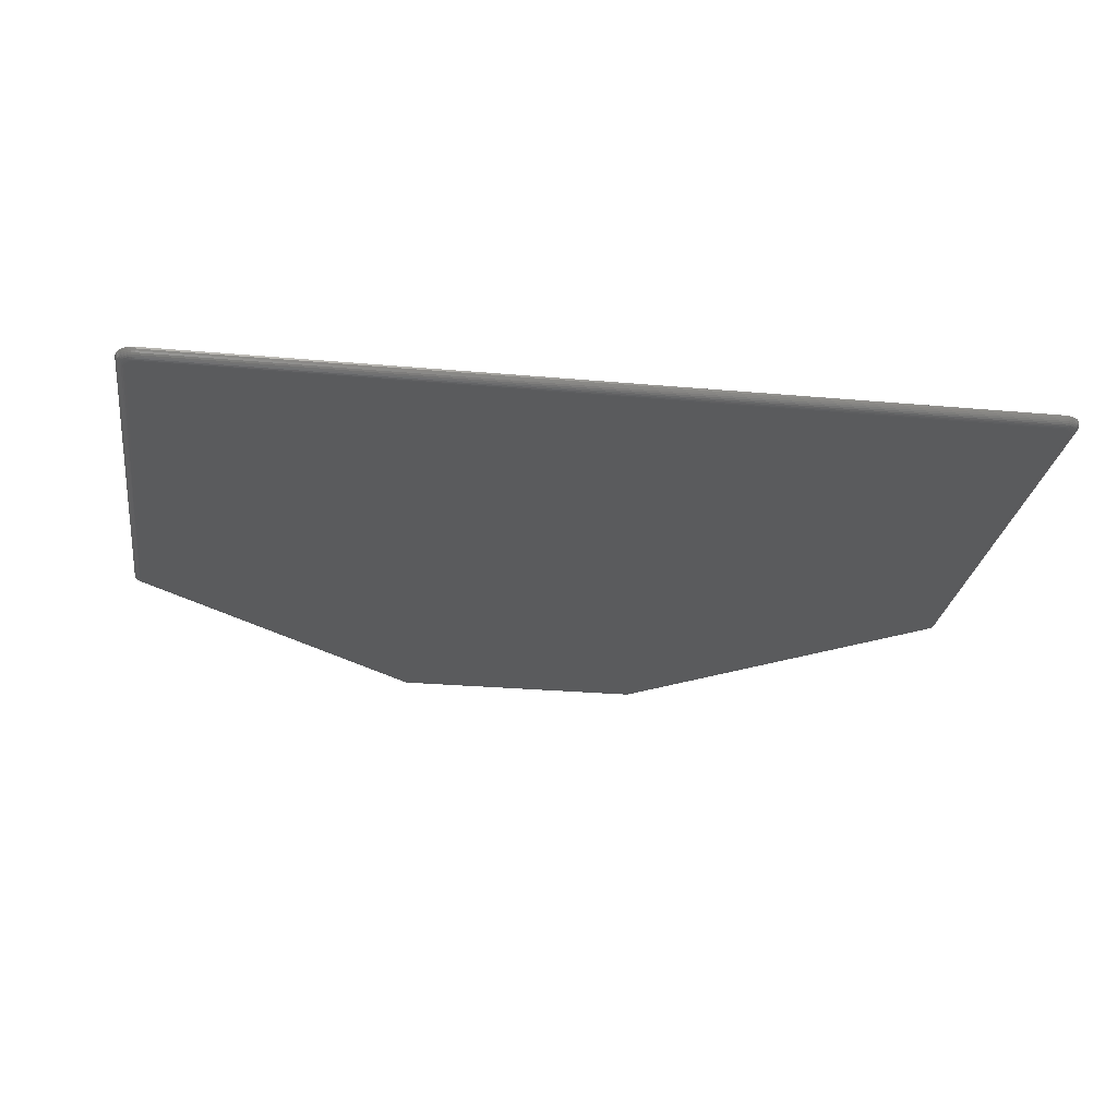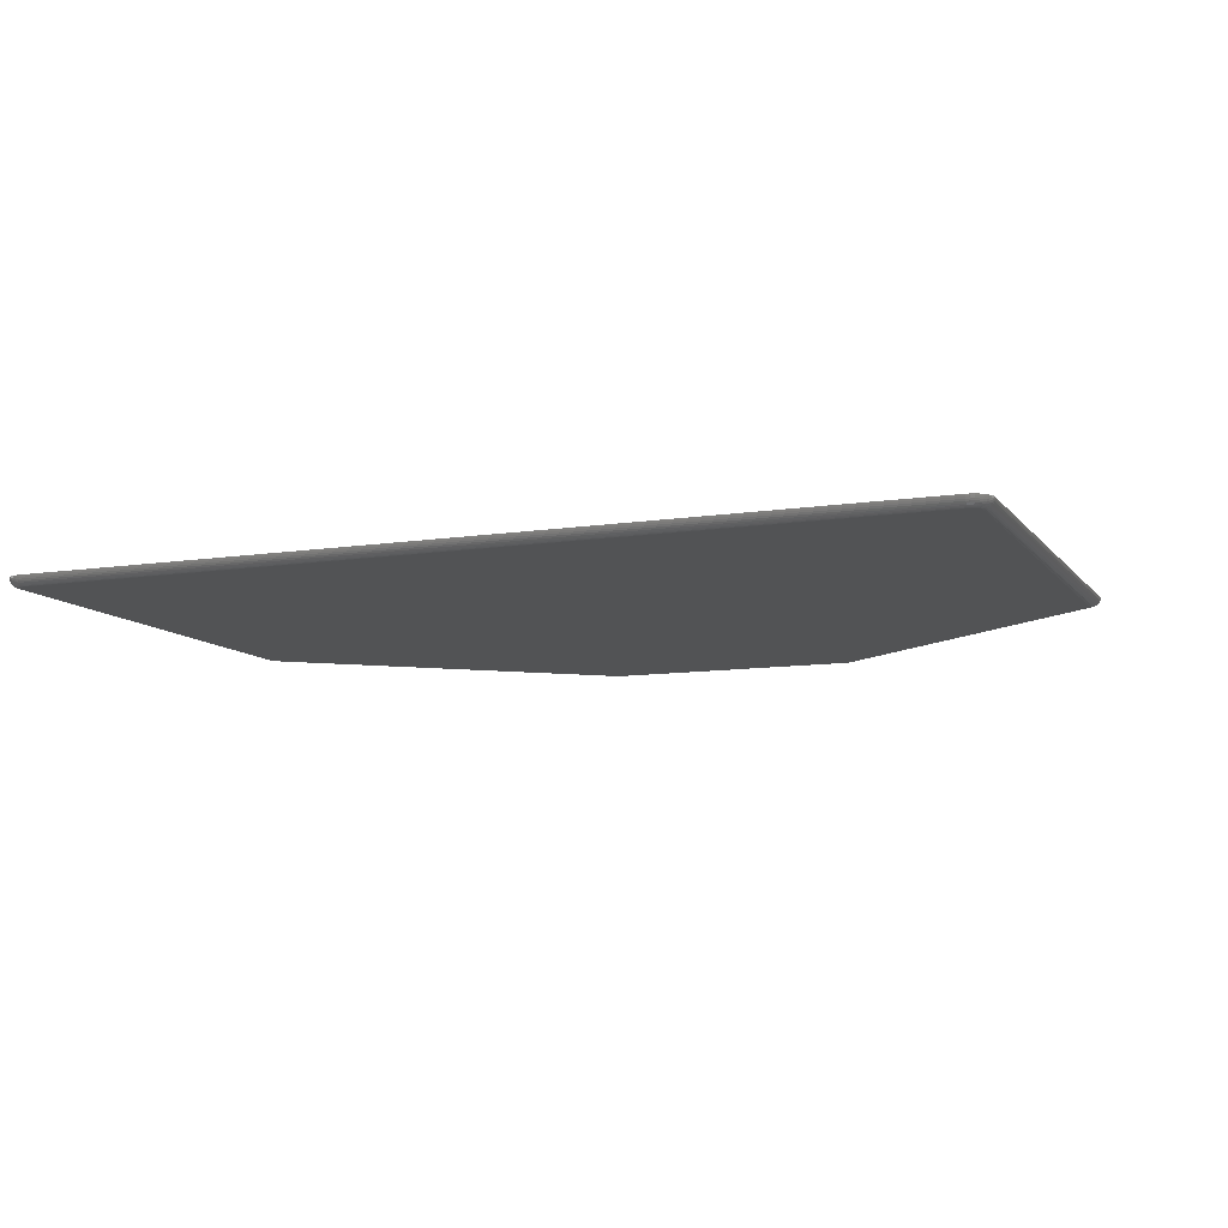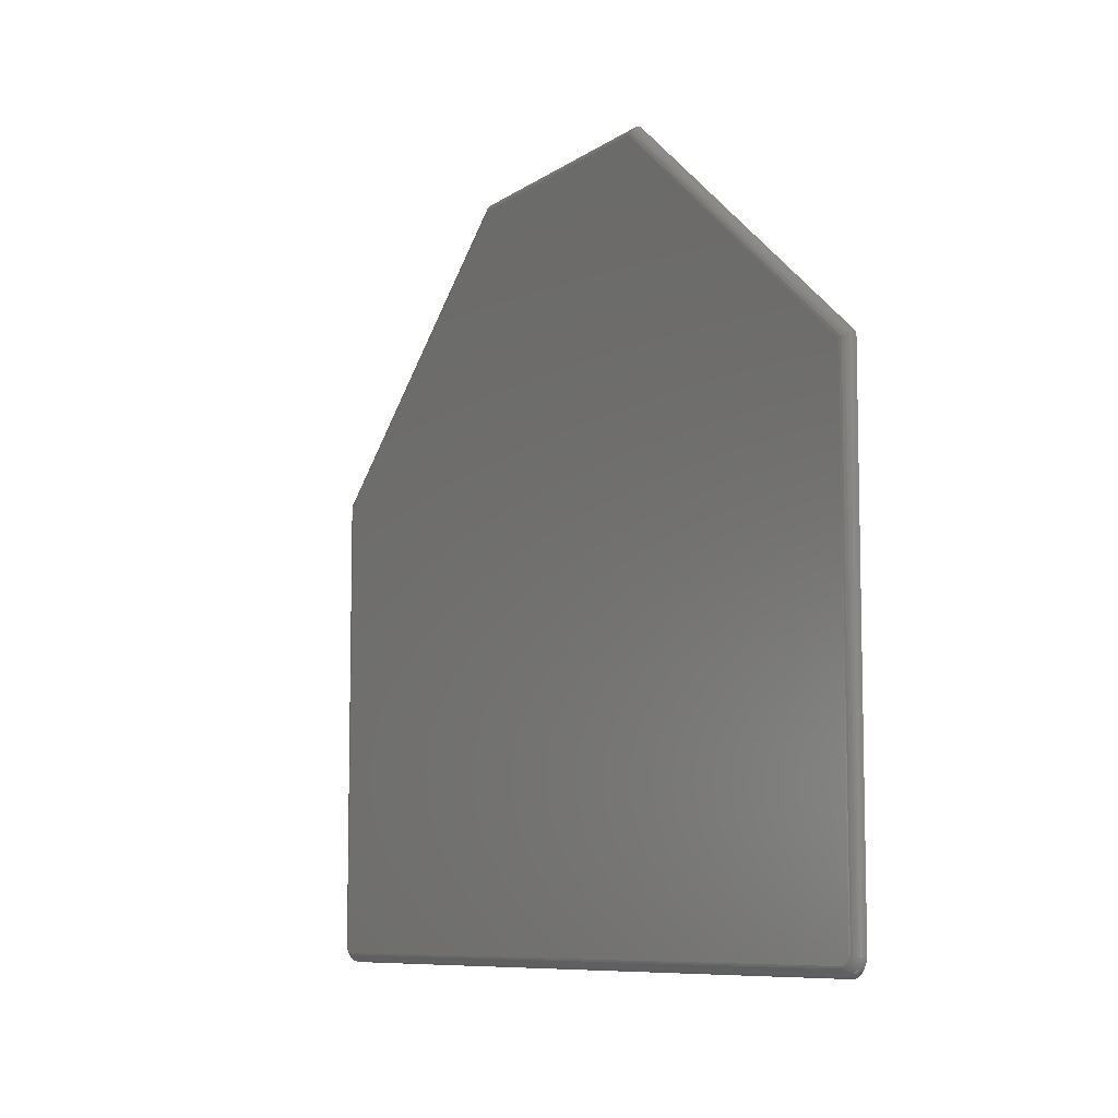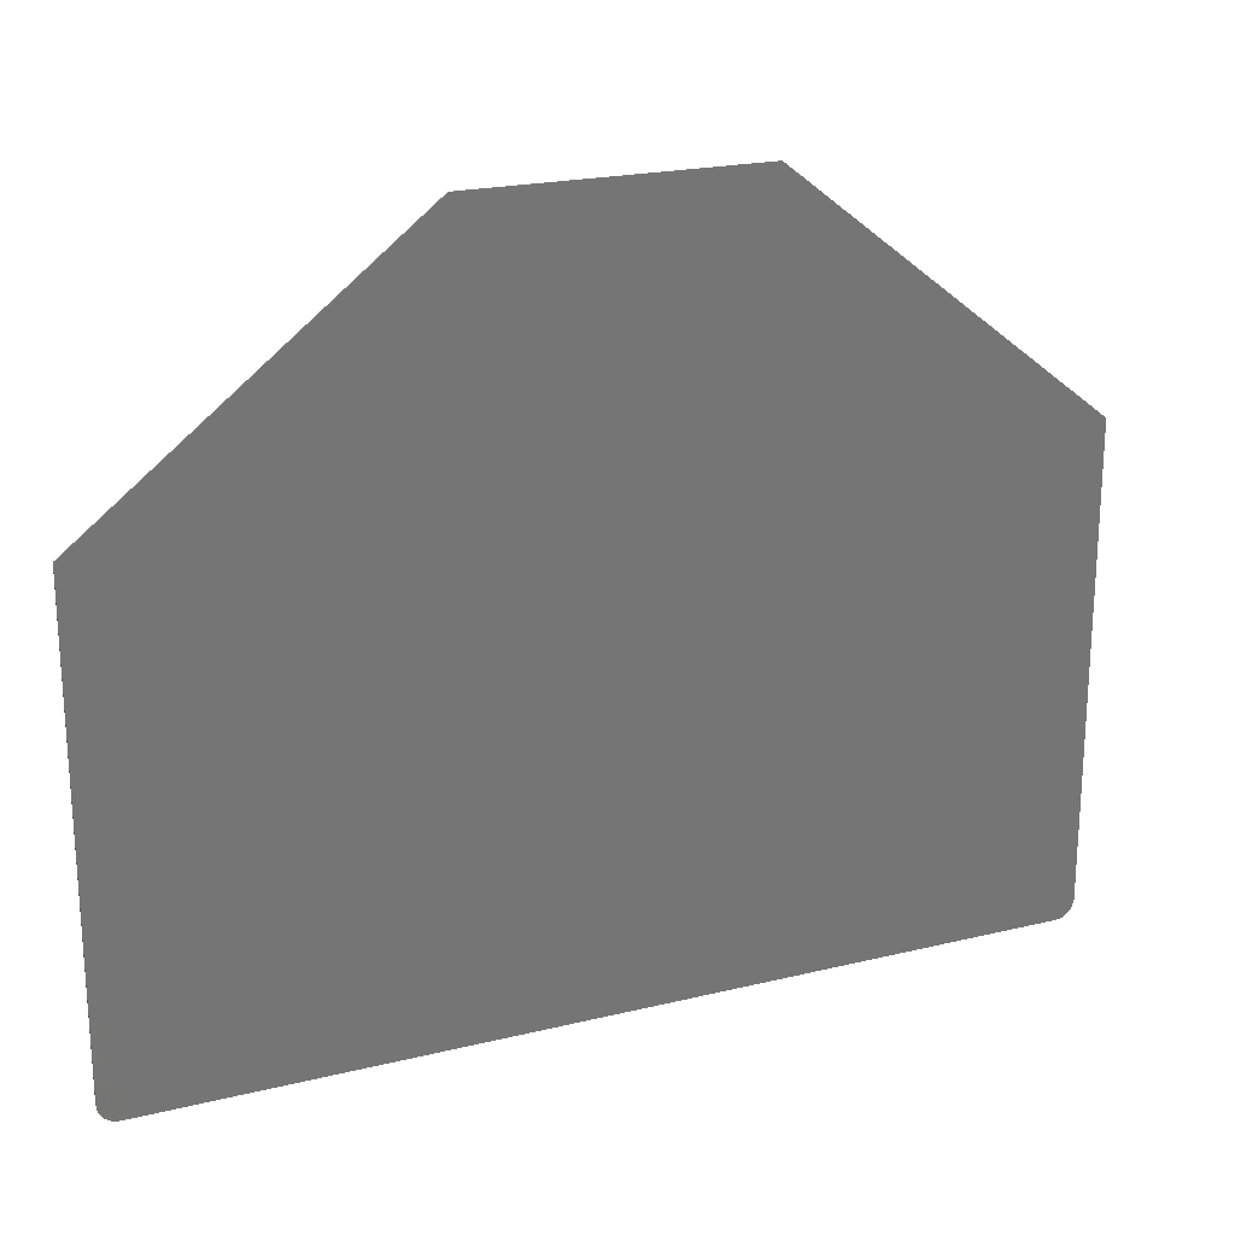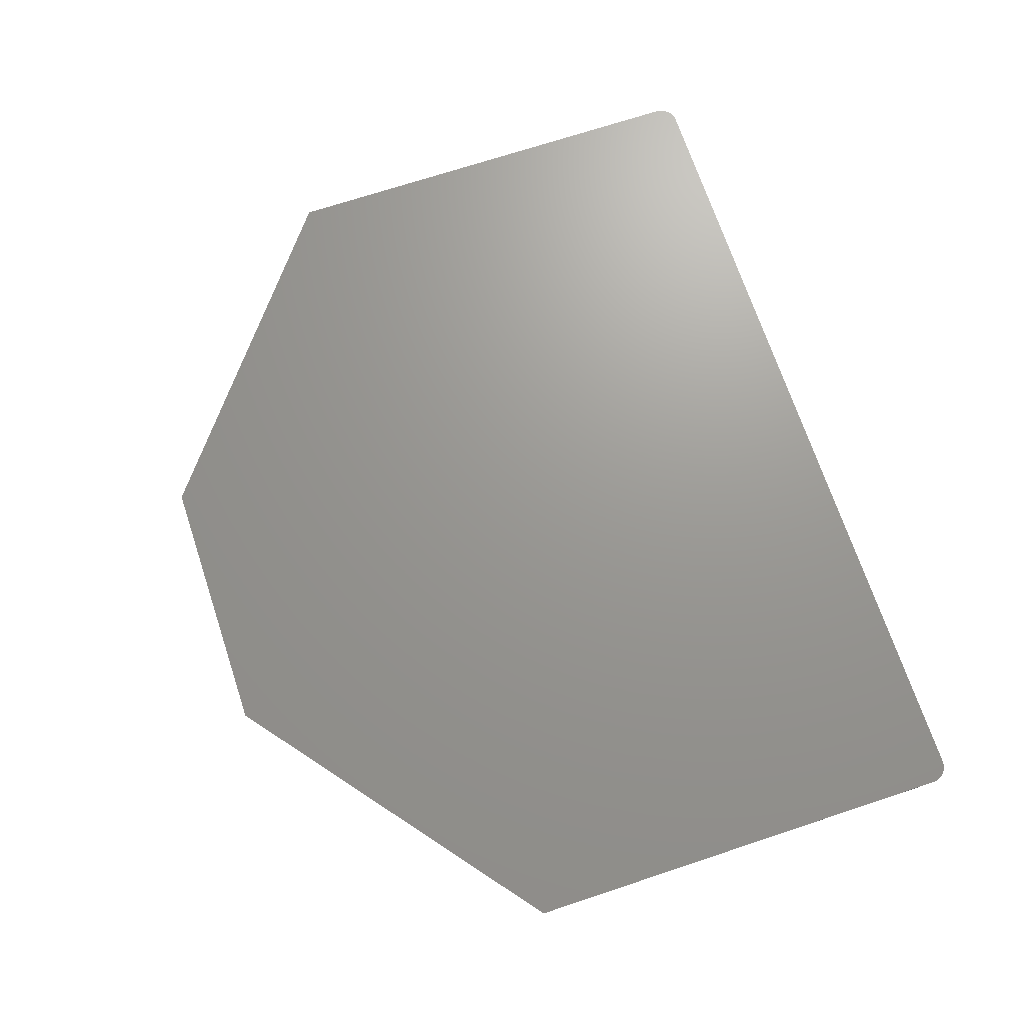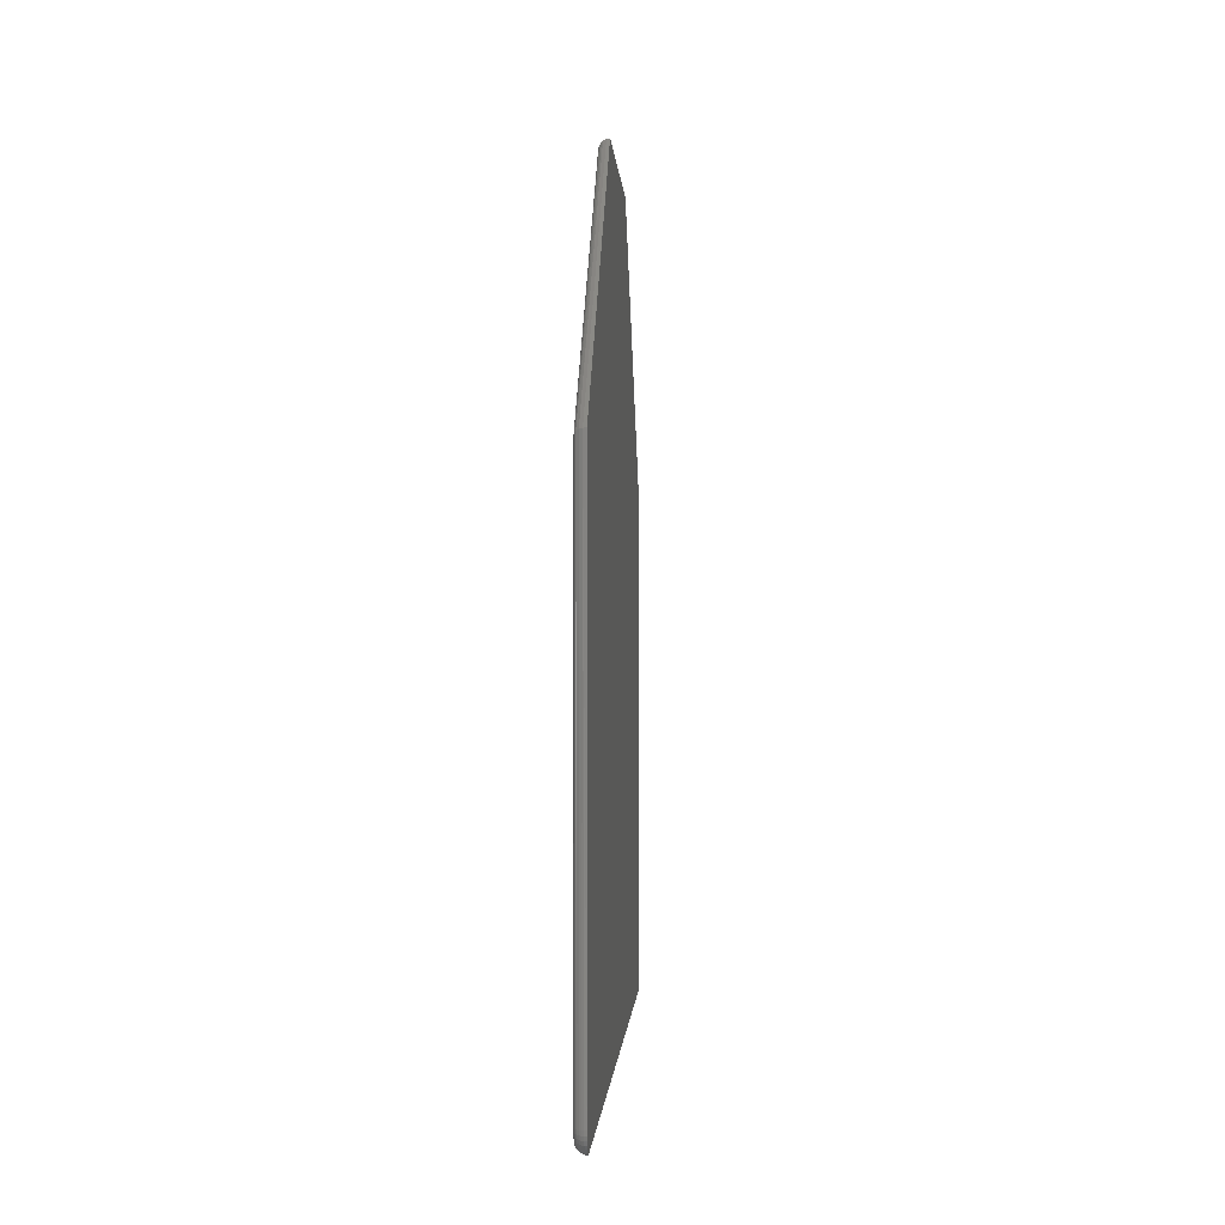
<metadata>
{"format":"stl","ext":"stl","renderer":"f3d","projection":"perspective","resolution":1024,"background":"white","views":[{"elev":-26.2,"azim":171.9,"up":"+Y"},{"elev":-10.1,"azim":-158.2,"up":"+Y"},{"elev":-8.2,"azim":61.3,"up":"+Z"},{"elev":21.3,"azim":156.6,"up":"+Z"},{"elev":70.0,"azim":71.6,"up":"+Y"},{"elev":-0.8,"azim":92.7,"up":"+Z"}]}
</metadata>
<code>
# stl→obj: 188 verts, 372 faces
v 0.01579 -0.007812 0.007648
v 0.7399 -0.007812 0.009984
v 0.01423 -0.007812 0.007801
v 0.007966 -0.007812 0.01407
v 0.00842 -0.007812 0.01257
v 0.742 -0.007812 0.01407
v 0.7416 -0.007812 0.01257
v 0.009157 -0.007812 0.01119
v 0.7408 -0.007812 0.01119
v 0.01015 -0.007812 0.009984
v 0.01136 -0.007812 0.008992
v 0.01274 -0.007812 0.008255
v 0.7422 -0.007812 0.01562
v 0.7422 -0.007812 0.3908
v 0.007812 -0.007812 0.3908
v 0.007812 -0.007812 0.01562
v 0.7386 -0.007812 0.008992
v 0.7342 -0.007812 0.007648
v 0.7358 -0.007812 0.007801
v 0.7373 -0.007812 0.008255
v 0.2632 -0.007812 0.592
v 0.4868 -0.007812 0.592
v 0.01271 -9.671e-19 0.0001389
v 0.7403 -9.11e-19 0.001037
v 0.01579 -9.861e-19 -0.0001645
v 0.7342 -9.861e-19 -0.0001645
v 0.7473 -5.478e-19 0.006853
v 0.002661 -5.478e-19 0.006853
v 0.7488 -3.773e-19 0.009583
v 0.004625 -6.972e-19 0.00446
v 0.7454 -6.972e-19 0.00446
v 0.007017 -8.199e-19 0.002497
v 0.743 -8.199e-19 0.002497
v 0.009747 -9.11e-19 0.001037
v 0.7373 -9.671e-19 0.0001389
v 0.001202 -3.773e-19 0.009583
v 0.0003034 -1.924e-19 0.01254
v 0.7497 -1.924e-19 0.01254
v 1.184e-34 1.811e-34 0.01562
v 0.75 1.45e-33 0.01562
v -5.551e-17 2.367e-17 0.3946
v 0.75 2.367e-17 0.3946
v 0.2605 3.648e-17 0.5998
v 0.4895 3.648e-17 0.5998
v 0.005356 -0.007416 0.392
v 0.006288 -0.007662 0.01562
v 0.0001501 -0.001524 0.01562
v 0.0003819 -0.002413 0.3944
v 0.001484 -0.004581 0.3939
v 0.001317 -0.00434 0.01562
v 0.002288 -0.005524 0.01562
v 0.003196 -0.006303 0.393
v 0.003472 -0.006496 0.01562
v 0.004823 -0.007218 0.01562
v 0.0005947 -0.00299 0.01562
v 0.7496 -0.002353 0.3944
v 0.7498 -0.001524 0.01562
v 0.7437 -0.007662 0.01562
v 0.7446 -0.007429 0.392
v 0.7477 -0.005524 0.01562
v 0.7487 -0.00434 0.01562
v 0.7485 -0.004558 0.3939
v 0.7468 -0.006309 0.393
v 0.7465 -0.006496 0.01562
v 0.7452 -0.007218 0.01562
v 0.7494 -0.00299 0.01562
v 0.2628 -0.007716 0.5932
v 0.2613 -0.005516 0.5976
v 0.262 -0.006952 0.5956
v 0.2607 -0.002413 0.5995
v 0.261 -0.004586 0.5983
v 0.4893 -0.002413 0.5995
v 0.489 -0.004586 0.5983
v 0.4887 -0.005516 0.5976
v 0.488 -0.006952 0.5956
v 0.4872 -0.007716 0.5932
v 0.7435 -0.007662 0.01377
v 0.745 -0.007218 0.01349
v 0.7463 -0.006496 0.01322
v 0.7475 -0.005524 0.01299
v 0.7484 -0.00434 0.0128
v 0.7491 -0.00299 0.01266
v 0.7495 -0.001524 0.01257
v 0.7361 -0.007662 0.006306
v 0.7342 -0.007662 0.006124
v 0.7363 -0.007218 0.004869
v 0.7342 -0.007218 0.004658
v 0.7366 -0.006496 0.003544
v 0.7342 -0.006496 0.003308
v 0.7368 -0.005524 0.002383
v 0.7342 -0.005524 0.002124
v 0.737 -0.00434 0.00143
v 0.7342 -0.00434 0.001152
v 0.7372 -0.00299 0.0007222
v 0.7342 -0.00299 0.0004302
v 0.7373 -0.001524 0.0002861
v 0.7342 -0.001524 -1.436e-05
v 0.7378 -0.007662 0.006847
v 0.7384 -0.007218 0.005493
v 0.7389 -0.006496 0.004245
v 0.7394 -0.005524 0.003151
v 0.7397 -0.00434 0.002254
v 0.74 -0.00299 0.001587
v 0.7402 -0.001524 0.001176
v 0.7395 -0.007662 0.007725
v 0.7403 -0.007218 0.006507
v 0.7411 -0.006496 0.005383
v 0.7417 -0.005524 0.004399
v 0.7423 -0.00434 0.003591
v 0.7427 -0.00299 0.002991
v 0.7429 -0.001524 0.002621
v 0.7409 -0.007662 0.008907
v 0.742 -0.007218 0.00787
v 0.7429 -0.006496 0.006915
v 0.7438 -0.005524 0.006078
v 0.7444 -0.00434 0.005391
v 0.745 -0.00299 0.004881
v 0.7453 -0.001524 0.004566
v 0.7421 -0.007662 0.01035
v 0.7433 -0.007218 0.009532
v 0.7445 -0.006496 0.008782
v 0.7454 -0.005524 0.008124
v 0.7462 -0.00434 0.007584
v 0.7468 -0.00299 0.007183
v 0.7472 -0.001524 0.006936
v 0.743 -0.007662 0.01199
v 0.7443 -0.007218 0.01143
v 0.7456 -0.006496 0.01091
v 0.7467 -0.005524 0.01046
v 0.7476 -0.00434 0.01009
v 0.7482 -0.00299 0.00981
v 0.7487 -0.001524 0.00964
v 0.01579 -0.001524 -1.436e-05
v 0.01579 -0.00299 0.0004302
v 0.01579 -0.00434 0.001152
v 0.01579 -0.005524 0.002124
v 0.01579 -0.006496 0.003308
v 0.01579 -0.007218 0.004658
v 0.01579 -0.007662 0.006124
v 0.01394 -0.007662 0.006306
v 0.01365 -0.007218 0.004869
v 0.01339 -0.006496 0.003544
v 0.01316 -0.005524 0.002383
v 0.01297 -0.00434 0.00143
v 0.01283 -0.00299 0.0007222
v 0.01274 -0.001524 0.0002861
v 0.006471 -0.007662 0.01377
v 0.005034 -0.007218 0.01349
v 0.003709 -0.006496 0.01322
v 0.002548 -0.005524 0.01299
v 0.001595 -0.00434 0.0128
v 0.0008867 -0.00299 0.01266
v 0.0004506 -0.001524 0.01257
v 0.007012 -0.007662 0.01199
v 0.005658 -0.007218 0.01143
v 0.00441 -0.006496 0.01091
v 0.003316 -0.005524 0.01046
v 0.002418 -0.00434 0.01009
v 0.001751 -0.00299 0.00981
v 0.001341 -0.001524 0.00964
v 0.00789 -0.007662 0.01035
v 0.006671 -0.007218 0.009532
v 0.005548 -0.006496 0.008782
v 0.004564 -0.005524 0.008124
v 0.003756 -0.00434 0.007584
v 0.003155 -0.00299 0.007183
v 0.002786 -0.001524 0.006936
v 0.009071 -0.007662 0.008907
v 0.008035 -0.007218 0.00787
v 0.00708 -0.006496 0.006915
v 0.006243 -0.005524 0.006078
v 0.005556 -0.00434 0.005391
v 0.005045 -0.00299 0.004881
v 0.004731 -0.001524 0.004566
v 0.01051 -0.007662 0.007725
v 0.009697 -0.007218 0.006507
v 0.008946 -0.006496 0.005383
v 0.008289 -0.005524 0.004399
v 0.007749 -0.00434 0.003591
v 0.007348 -0.00299 0.002991
v 0.007101 -0.001524 0.002621
v 0.01215 -0.007662 0.006847
v 0.01159 -0.007218 0.005493
v 0.01108 -0.006496 0.004245
v 0.01062 -0.005524 0.003151
v 0.01025 -0.00434 0.002254
v 0.009975 -0.00299 0.001587
v 0.009805 -0.001524 0.001176
f 1 2 3
f 4 5 6
f 6 5 7
f 5 8 7
f 7 8 9
f 8 10 9
f 9 10 11
f 9 11 2
f 2 11 12
f 2 12 3
f 13 14 15
f 13 15 16
f 13 16 4
f 13 4 6
f 17 2 1
f 17 1 18
f 17 18 19
f 17 19 20
f 15 14 21
f 21 14 22
f 23 24 25
f 24 26 25
f 27 28 29
f 30 28 27
f 31 30 27
f 32 30 31
f 33 32 31
f 33 34 32
f 23 34 33
f 24 23 33
f 24 35 26
f 28 36 29
f 29 36 37
f 29 37 38
f 38 37 39
f 38 39 40
f 40 39 41
f 40 41 42
f 42 41 43
f 42 43 44
f 16 45 46
f 16 15 45
f 41 47 48
f 41 39 47
f 49 50 51
f 49 51 52
f 52 51 53
f 52 53 54
f 52 54 45
f 45 54 46
f 50 49 55
f 55 49 48
f 55 48 47
f 40 56 57
f 40 42 56
f 14 58 59
f 14 13 58
f 60 61 62
f 62 63 60
f 60 63 64
f 64 63 59
f 64 59 65
f 59 58 65
f 62 61 56
f 56 61 66
f 56 66 57
f 15 67 45
f 15 21 67
f 49 52 68
f 69 68 52
f 52 45 69
f 67 69 45
f 43 41 70
f 70 41 48
f 70 48 71
f 71 48 49
f 71 49 68
f 44 43 72
f 72 43 70
f 72 70 73
f 73 70 71
f 73 71 74
f 74 71 68
f 74 68 75
f 75 68 69
f 75 69 76
f 76 69 67
f 76 67 22
f 22 67 21
f 14 76 22
f 14 59 76
f 62 74 63
f 63 74 75
f 63 75 59
f 75 76 59
f 42 44 56
f 56 44 72
f 56 72 62
f 62 72 73
f 62 73 74
f 13 6 58
f 58 6 77
f 58 77 65
f 65 77 78
f 65 78 64
f 64 78 79
f 64 79 60
f 60 79 80
f 60 80 61
f 61 80 81
f 61 81 66
f 66 81 82
f 66 82 57
f 57 82 83
f 57 83 40
f 40 83 38
f 19 18 84
f 84 18 85
f 84 85 86
f 86 85 87
f 86 87 88
f 88 87 89
f 88 89 90
f 90 89 91
f 90 91 92
f 92 91 93
f 92 93 94
f 94 93 95
f 94 95 96
f 96 95 97
f 96 97 35
f 35 97 26
f 20 19 98
f 98 19 84
f 98 84 99
f 99 84 86
f 99 86 100
f 100 86 88
f 100 88 101
f 101 88 90
f 101 90 102
f 102 90 92
f 102 92 103
f 103 92 94
f 103 94 104
f 104 94 96
f 104 96 24
f 24 96 35
f 17 20 105
f 105 20 98
f 105 98 106
f 106 98 99
f 106 99 107
f 107 99 100
f 107 100 108
f 108 100 101
f 108 101 109
f 109 101 102
f 109 102 110
f 110 102 103
f 110 103 111
f 111 103 104
f 111 104 33
f 33 104 24
f 2 17 112
f 112 17 105
f 112 105 113
f 113 105 106
f 113 106 114
f 114 106 107
f 114 107 115
f 115 107 108
f 115 108 116
f 116 108 109
f 116 109 117
f 117 109 110
f 117 110 118
f 118 110 111
f 118 111 31
f 31 111 33
f 9 2 119
f 119 2 112
f 119 112 120
f 120 112 113
f 120 113 121
f 121 113 114
f 121 114 122
f 122 114 115
f 122 115 123
f 123 115 116
f 123 116 124
f 124 116 117
f 124 117 125
f 125 117 118
f 125 118 27
f 27 118 31
f 7 9 126
f 126 9 119
f 126 119 127
f 127 119 120
f 127 120 128
f 128 120 121
f 128 121 129
f 129 121 122
f 129 122 130
f 130 122 123
f 130 123 131
f 131 123 124
f 131 124 132
f 132 124 125
f 132 125 29
f 29 125 27
f 6 7 77
f 77 7 126
f 77 126 78
f 78 126 127
f 78 127 79
f 79 127 128
f 79 128 80
f 80 128 129
f 80 129 81
f 81 129 130
f 81 130 82
f 82 130 131
f 82 131 83
f 83 131 132
f 83 132 38
f 38 132 29
f 25 26 133
f 133 26 97
f 133 97 134
f 134 97 95
f 134 95 135
f 135 95 93
f 135 93 136
f 136 93 91
f 136 91 137
f 137 91 89
f 137 89 138
f 138 89 87
f 138 87 139
f 139 87 85
f 139 85 1
f 1 85 18
f 1 3 139
f 139 3 140
f 139 140 138
f 138 140 141
f 138 141 137
f 137 141 142
f 137 142 136
f 136 142 143
f 136 143 135
f 135 143 144
f 135 144 134
f 134 144 145
f 134 145 133
f 133 145 146
f 133 146 25
f 25 146 23
f 4 16 147
f 147 16 46
f 147 46 148
f 148 46 54
f 148 54 149
f 149 54 53
f 149 53 150
f 150 53 51
f 150 51 151
f 151 51 50
f 151 50 152
f 152 50 55
f 152 55 153
f 153 55 47
f 153 47 37
f 37 47 39
f 5 4 154
f 154 4 147
f 154 147 155
f 155 147 148
f 155 148 156
f 156 148 149
f 156 149 157
f 157 149 150
f 157 150 158
f 158 150 151
f 158 151 159
f 159 151 152
f 159 152 160
f 160 152 153
f 160 153 36
f 36 153 37
f 8 5 161
f 161 5 154
f 161 154 162
f 162 154 155
f 162 155 163
f 163 155 156
f 163 156 164
f 164 156 157
f 164 157 165
f 165 157 158
f 165 158 166
f 166 158 159
f 166 159 167
f 167 159 160
f 167 160 28
f 28 160 36
f 10 8 168
f 168 8 161
f 168 161 169
f 169 161 162
f 169 162 170
f 170 162 163
f 170 163 171
f 171 163 164
f 171 164 172
f 172 164 165
f 172 165 173
f 173 165 166
f 173 166 174
f 174 166 167
f 174 167 30
f 30 167 28
f 11 10 175
f 175 10 168
f 175 168 176
f 176 168 169
f 176 169 177
f 177 169 170
f 177 170 178
f 178 170 171
f 178 171 179
f 179 171 172
f 179 172 180
f 180 172 173
f 180 173 181
f 181 173 174
f 181 174 32
f 32 174 30
f 12 11 182
f 182 11 175
f 182 175 183
f 183 175 176
f 183 176 184
f 184 176 177
f 184 177 185
f 185 177 178
f 185 178 186
f 186 178 179
f 186 179 187
f 187 179 180
f 187 180 188
f 188 180 181
f 188 181 34
f 34 181 32
f 3 12 140
f 140 12 182
f 140 182 141
f 141 182 183
f 141 183 142
f 142 183 184
f 142 184 143
f 143 184 185
f 143 185 144
f 144 185 186
f 144 186 145
f 145 186 187
f 145 187 146
f 146 187 188
f 146 188 23
f 23 188 34

</code>
